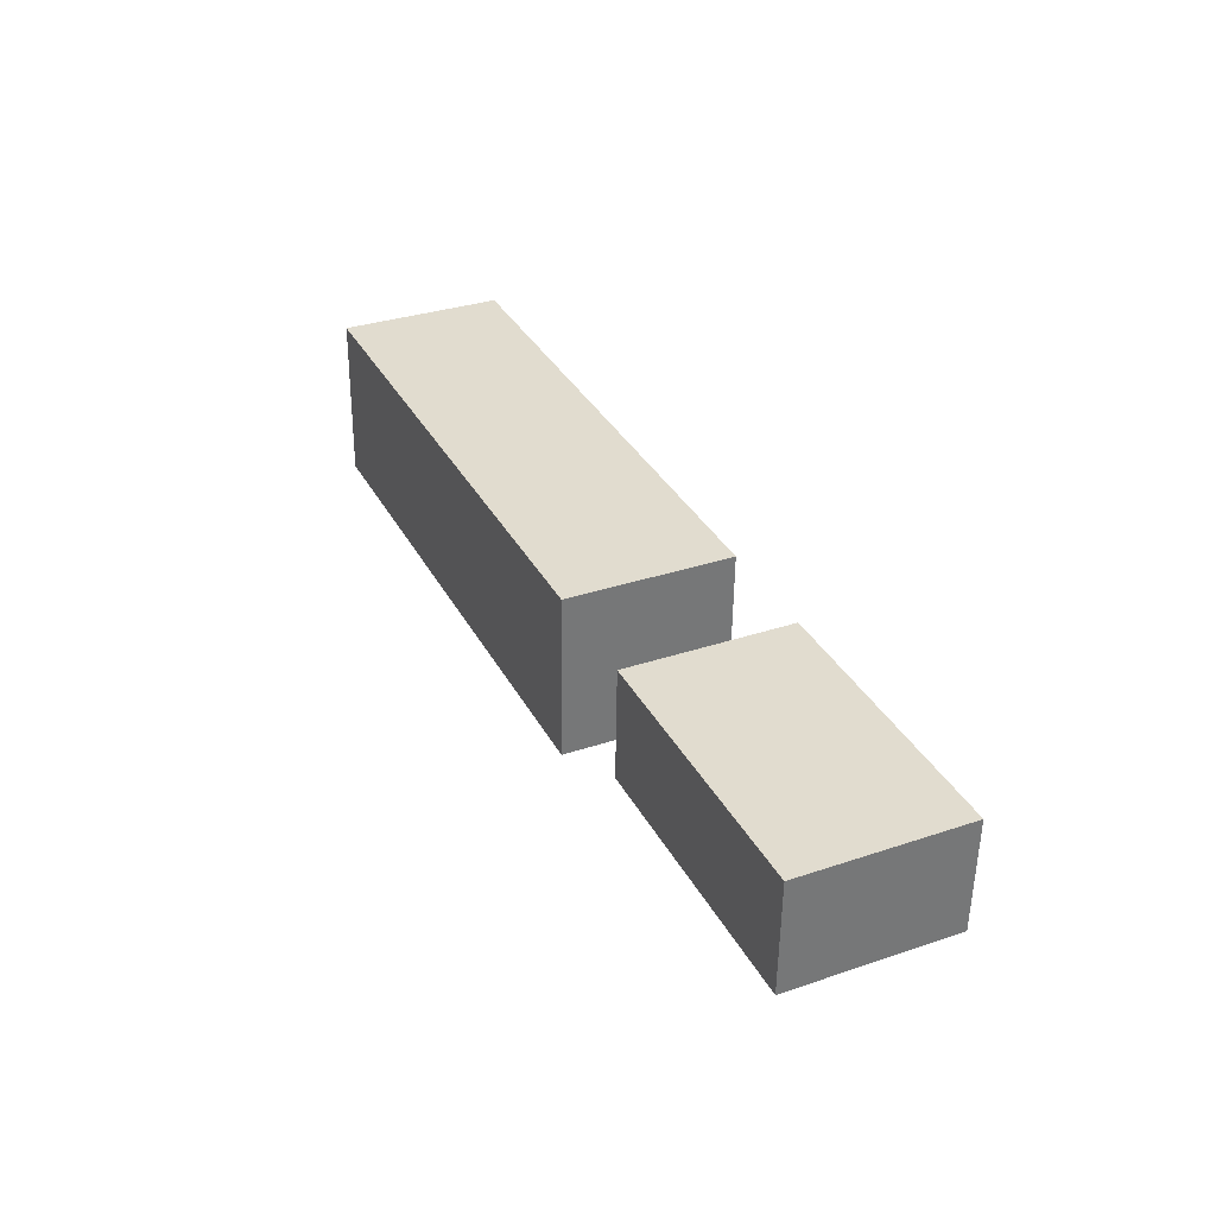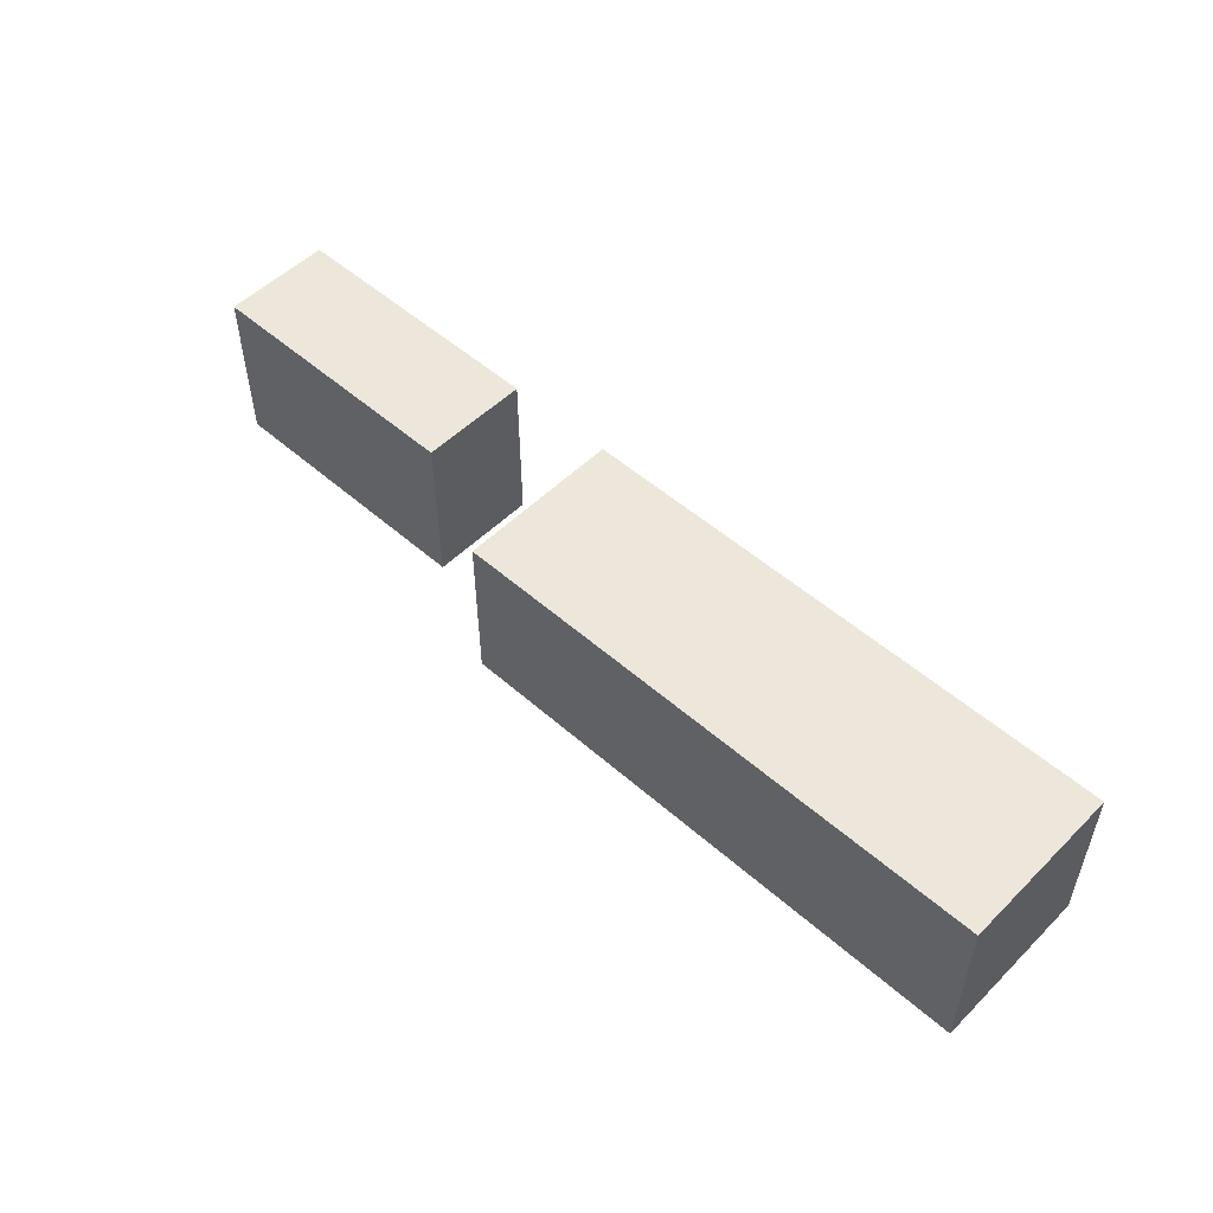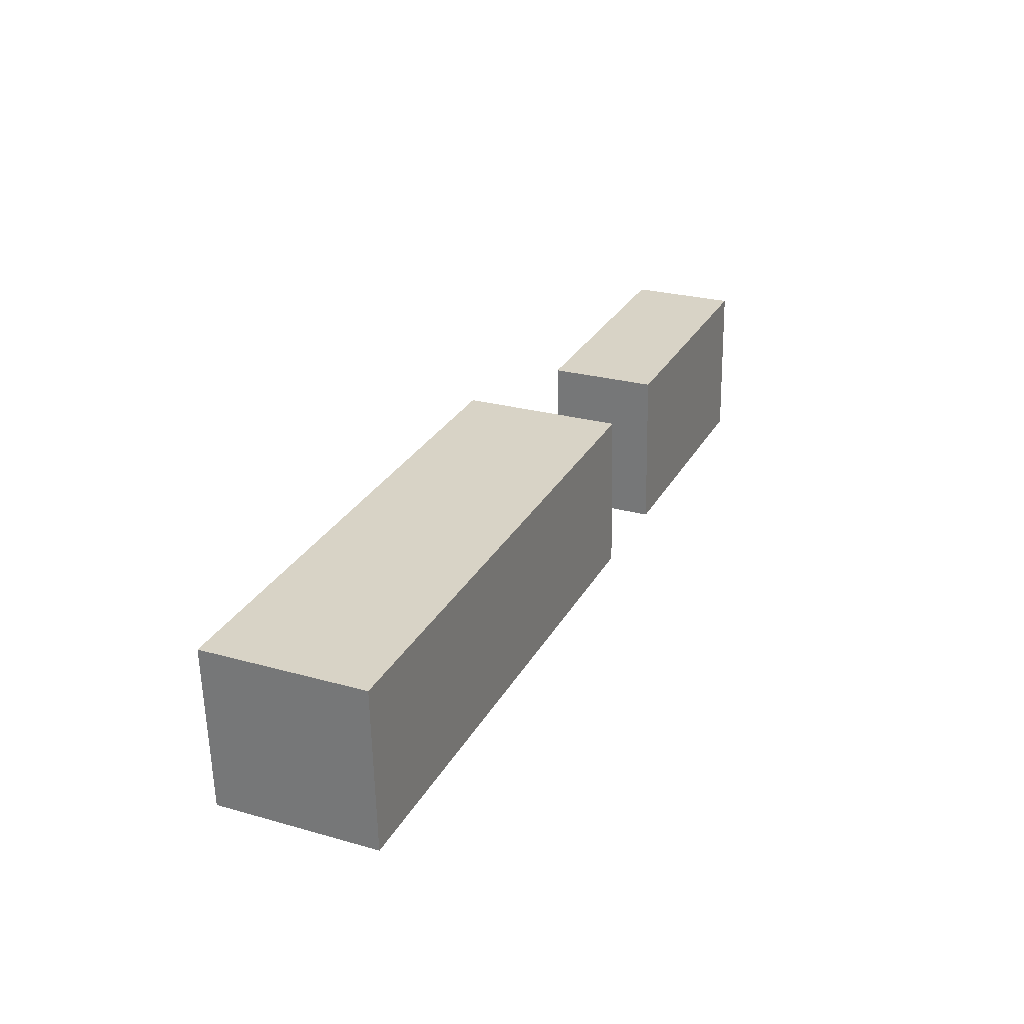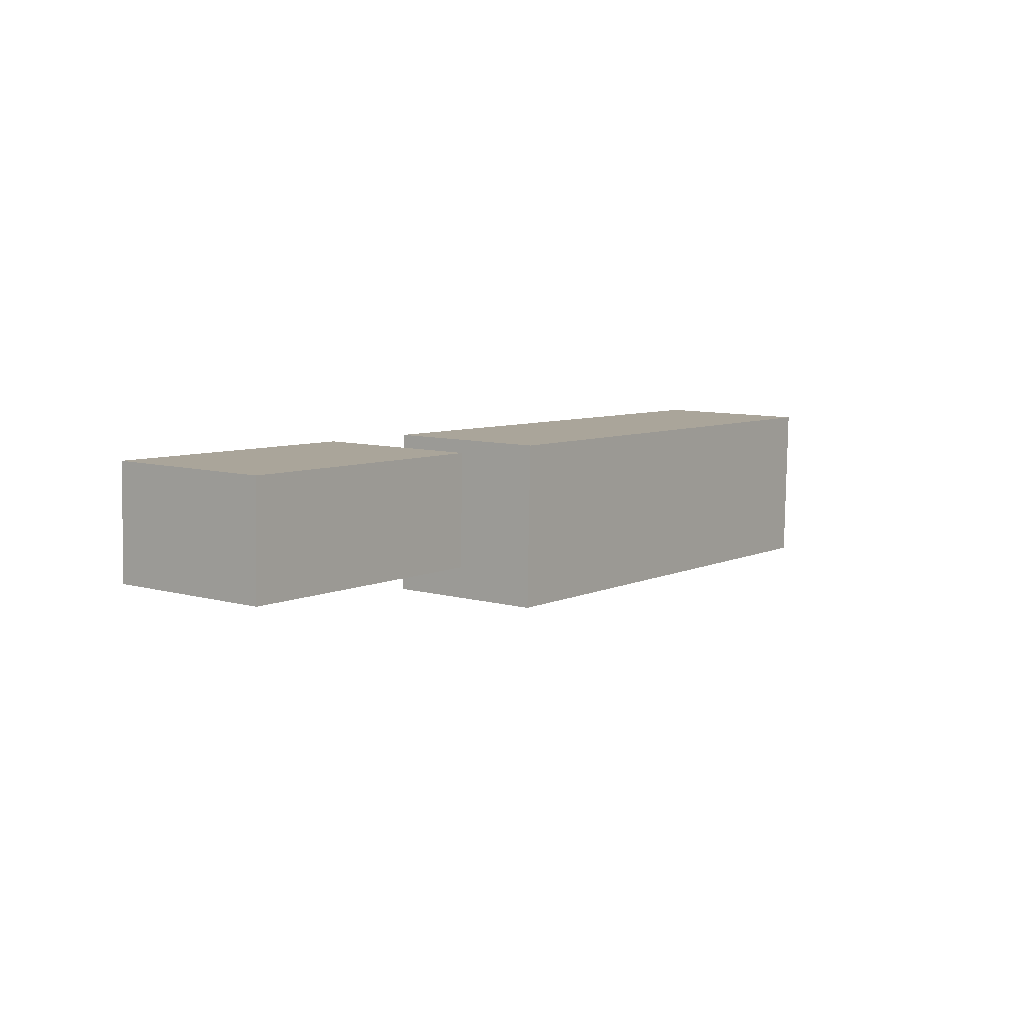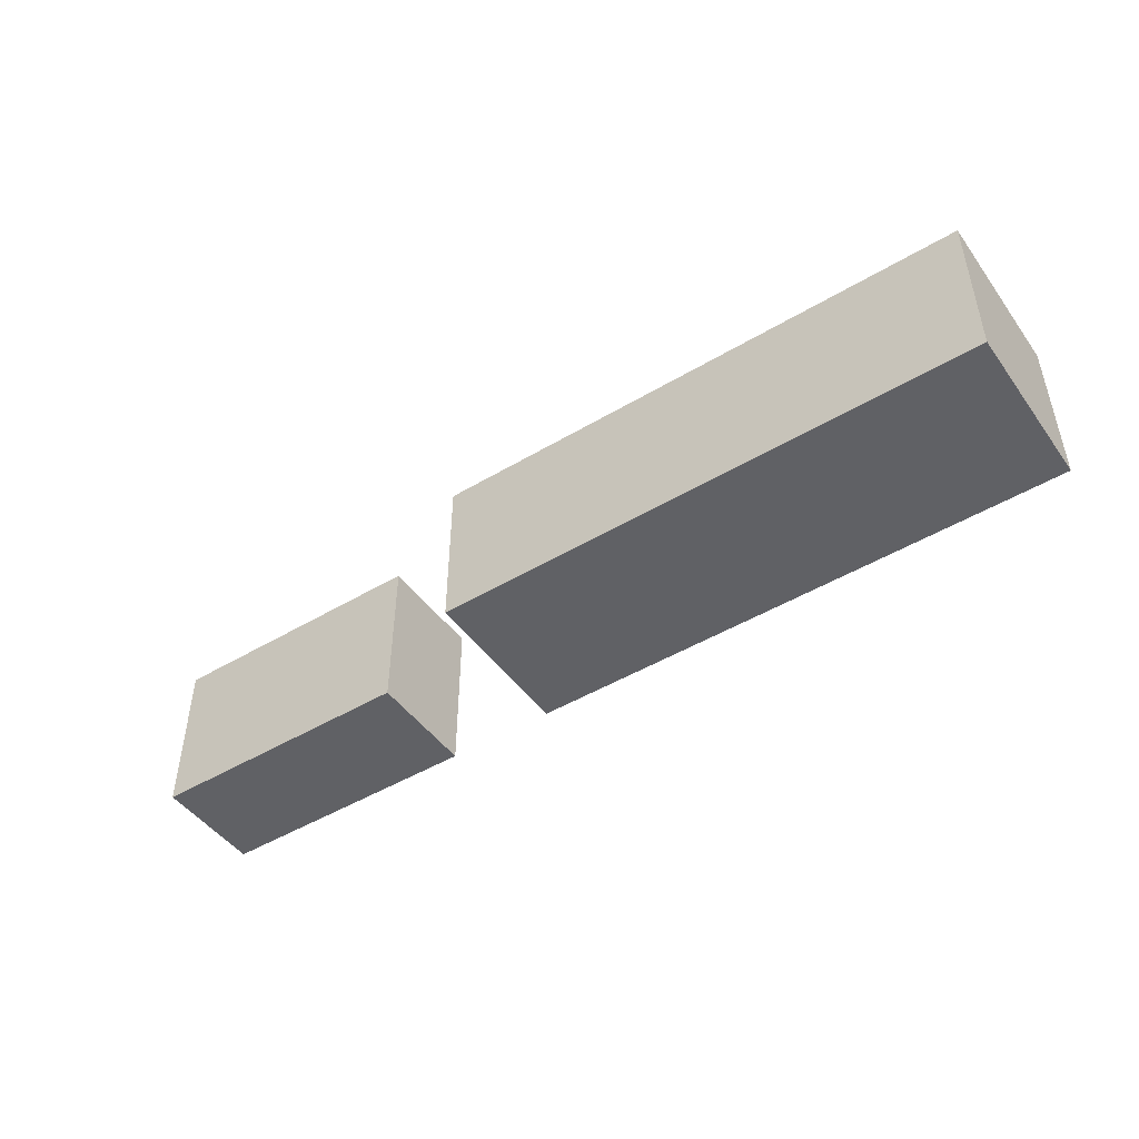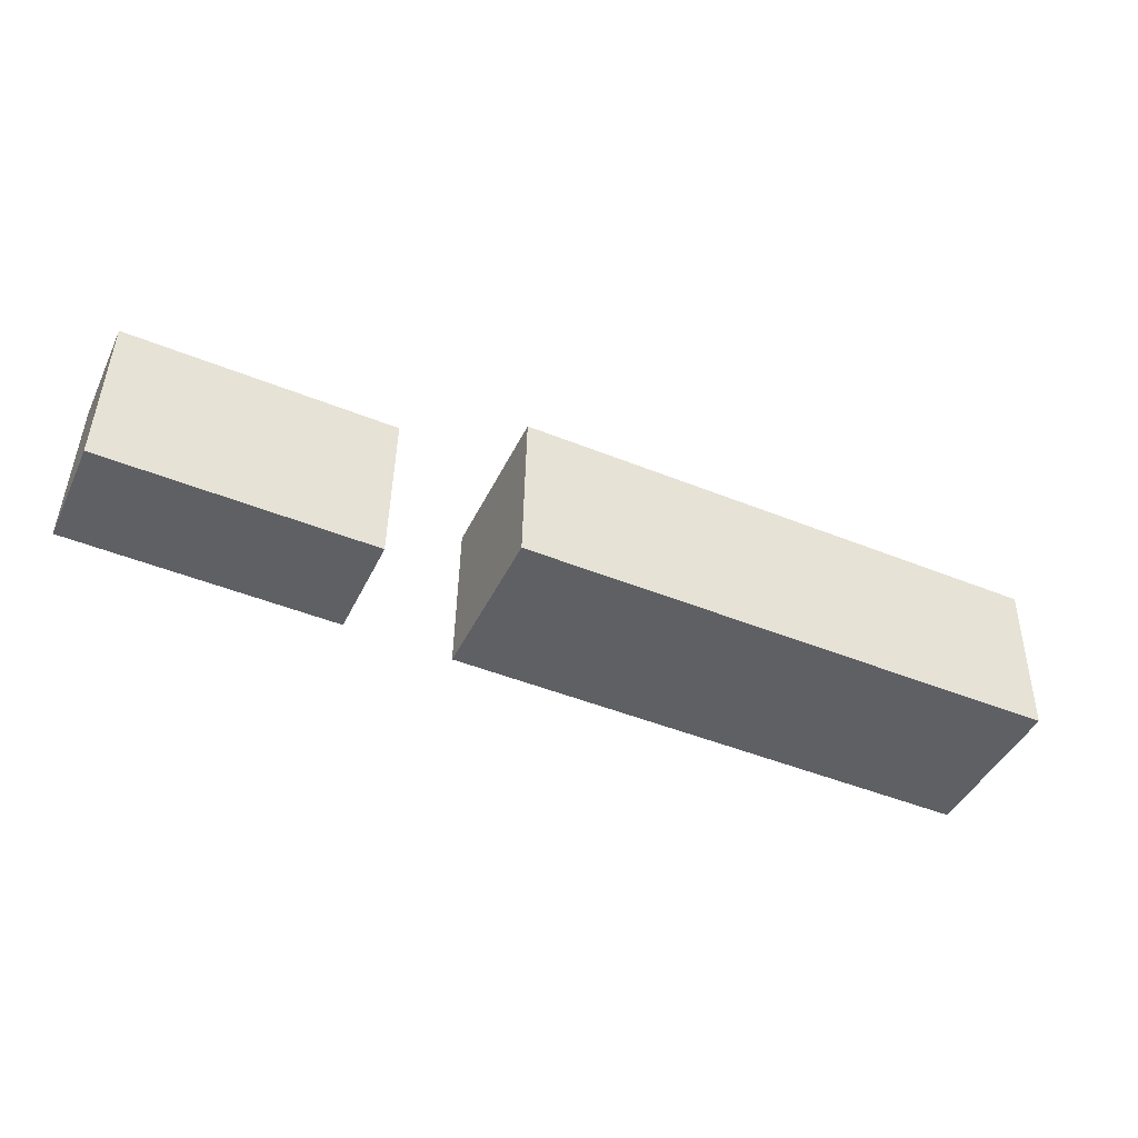
<metadata>
{"format":"obj","ext":"obj","renderer":"f3d","projection":"perspective","resolution":1024,"background":"white","views":[{"elev":34.9,"azim":65.8,"up":"+Z"},{"elev":51.0,"azim":-136.9,"up":"+Y"},{"elev":27.9,"azim":-66.2,"up":"+Y"},{"elev":7.2,"azim":127.3,"up":"+Z"},{"elev":-48.4,"azim":-146.3,"up":"+Y"},{"elev":-45.4,"azim":155.1,"up":"+Y"}]}
</metadata>
<code>
v -1.763 -0.4694 2.341
v -1.763 -0.4394 2.34
v -1.763 -0.4399 2.31
v -1.763 -0.4699 2.311
v -1.663 -0.4387 2.311
v -1.663 -0.4382 2.341
v -1.663 -0.4682 2.341
v -1.663 -0.4687 2.311
v -1.763 -0.4399 2.31
v -1.663 -0.4387 2.311
v -1.663 -0.4687 2.311
v -1.763 -0.4699 2.311
v -1.663 -0.4682 2.341
v -1.663 -0.4382 2.341
v -1.763 -0.4394 2.34
v -1.763 -0.4694 2.341
v -1.663 -0.4687 2.311
v -1.663 -0.4682 2.341
v -1.763 -0.4694 2.341
v -1.763 -0.4699 2.311
v -1.763 -0.4394 2.34
v -1.663 -0.4382 2.341
v -1.663 -0.4387 2.311
v -1.763 -0.4399 2.31
v -1.643 -0.468 2.341
v -1.643 -0.438 2.341
v -1.643 -0.4383 2.321
v -1.643 -0.4683 2.321
v -1.593 -0.4377 2.321
v -1.593 -0.4373 2.341
v -1.593 -0.4673 2.342
v -1.593 -0.4677 2.322
v -1.643 -0.4383 2.321
v -1.593 -0.4377 2.321
v -1.593 -0.4677 2.322
v -1.643 -0.4683 2.321
v -1.593 -0.4673 2.342
v -1.593 -0.4373 2.341
v -1.643 -0.438 2.341
v -1.643 -0.468 2.341
v -1.593 -0.4677 2.322
v -1.593 -0.4673 2.342
v -1.643 -0.468 2.341
v -1.643 -0.4683 2.321
v -1.643 -0.438 2.341
v -1.593 -0.4373 2.341
v -1.593 -0.4377 2.321
v -1.643 -0.4383 2.321
f 1 2 3
f 1 3 4
f 5 6 7
f 5 7 8
f 9 10 11
f 9 11 12
f 13 14 15
f 13 15 16
f 17 18 19
f 17 19 20
f 21 22 23
f 21 23 24
f 25 26 27
f 25 27 28
f 29 30 31
f 29 31 32
f 33 34 35
f 33 35 36
f 37 38 39
f 37 39 40
f 41 42 43
f 41 43 44
f 45 46 47
f 45 47 48

</code>
